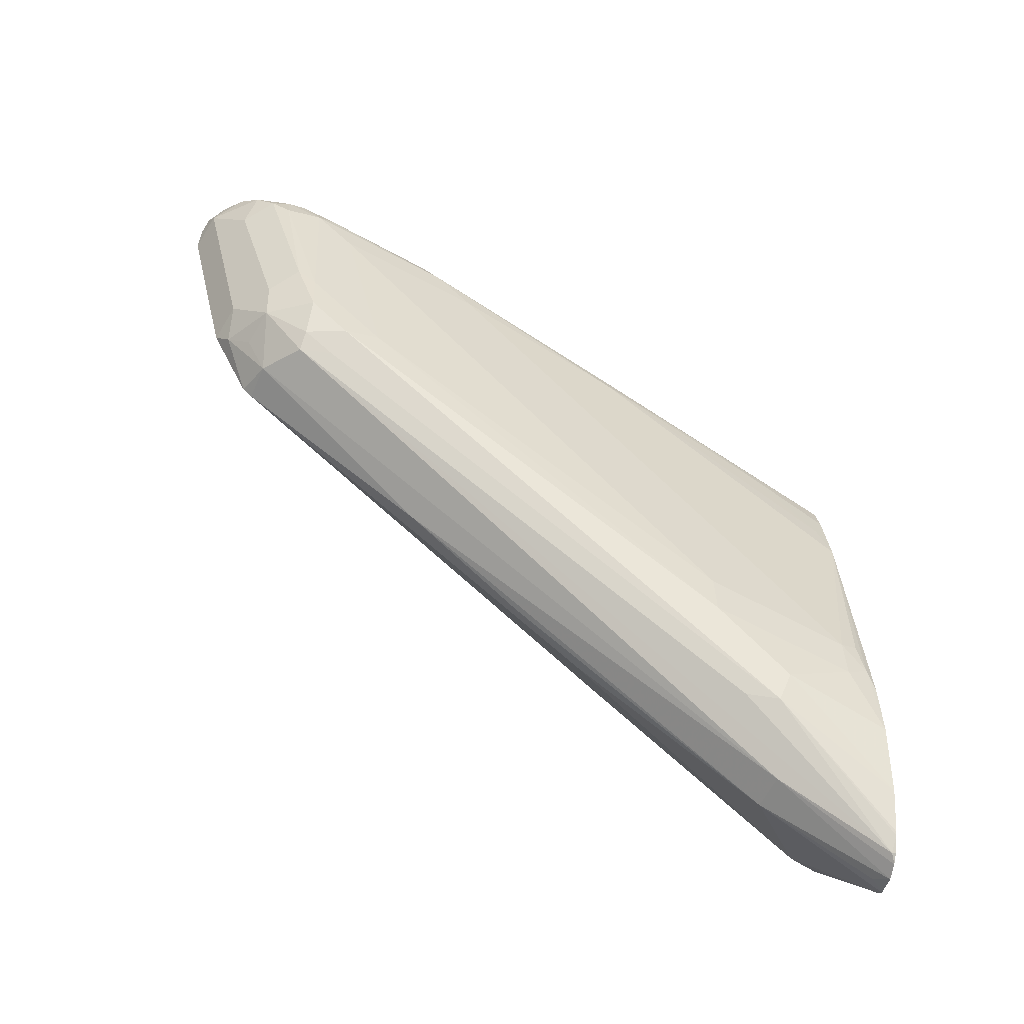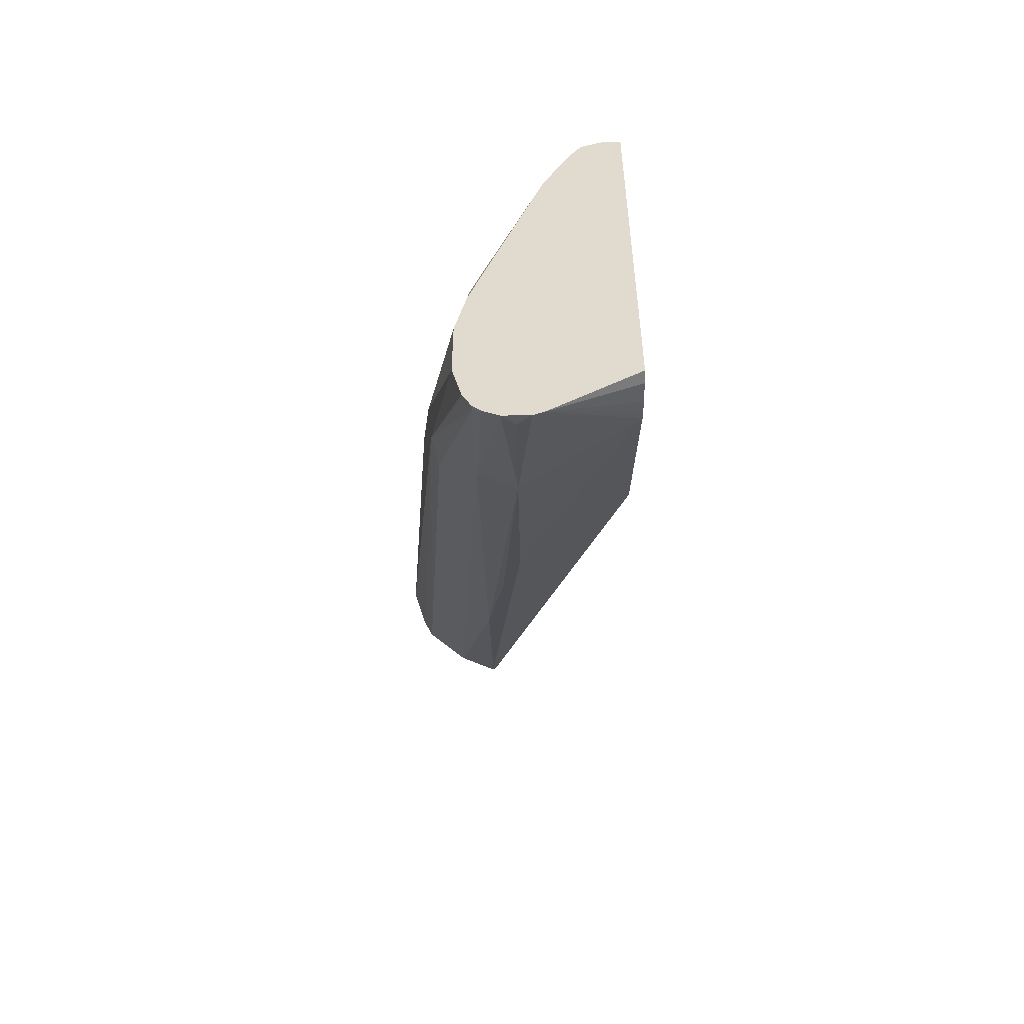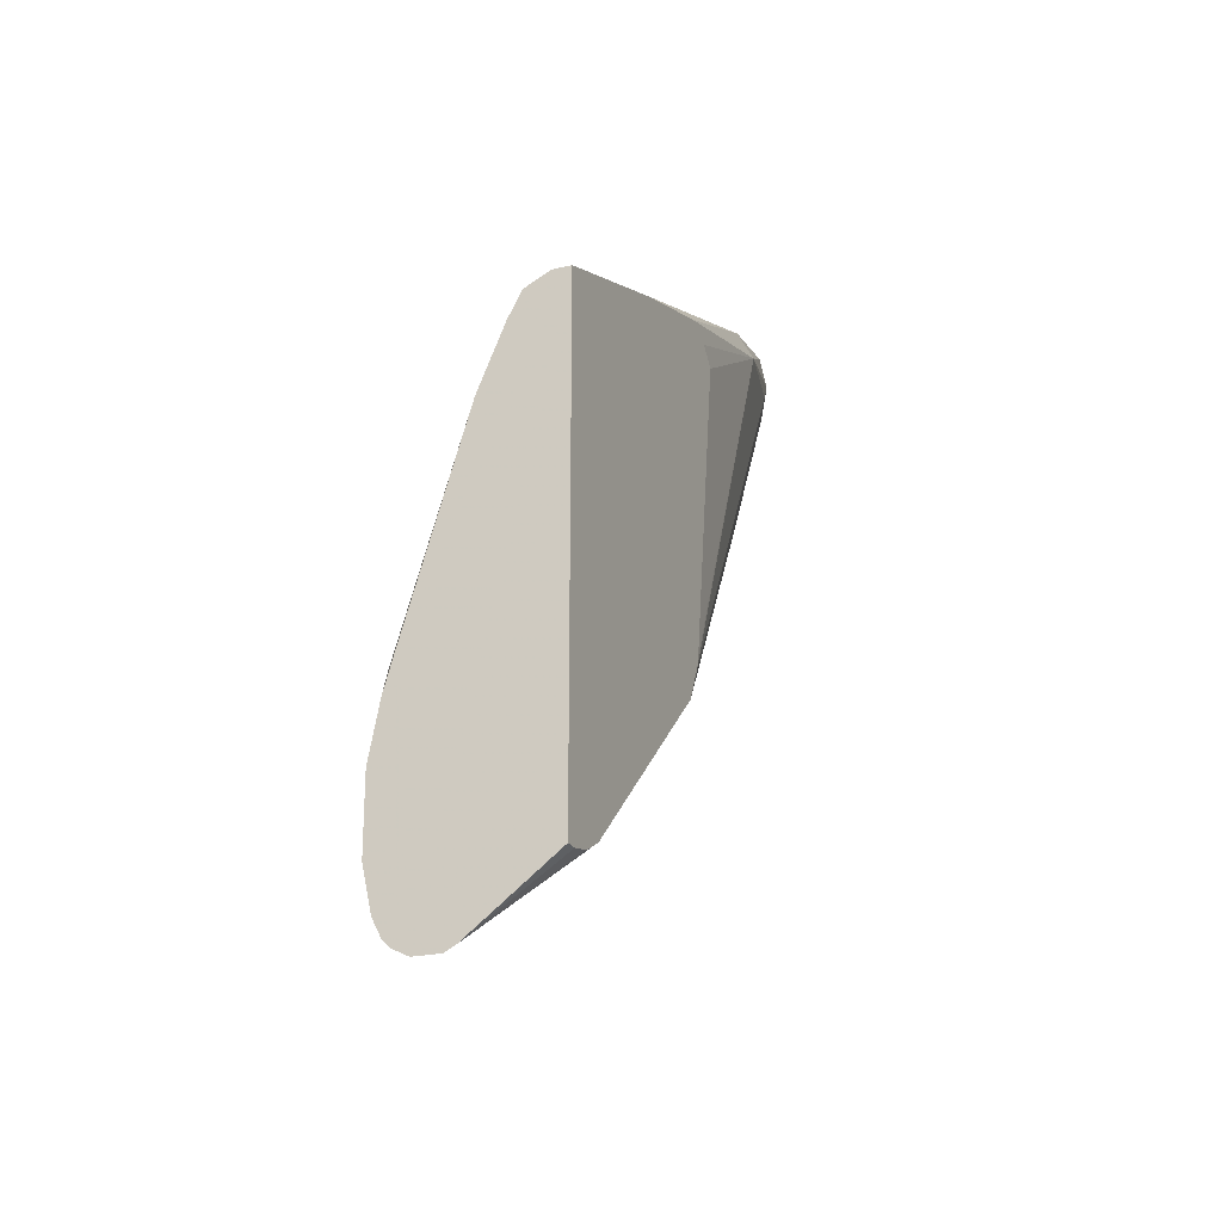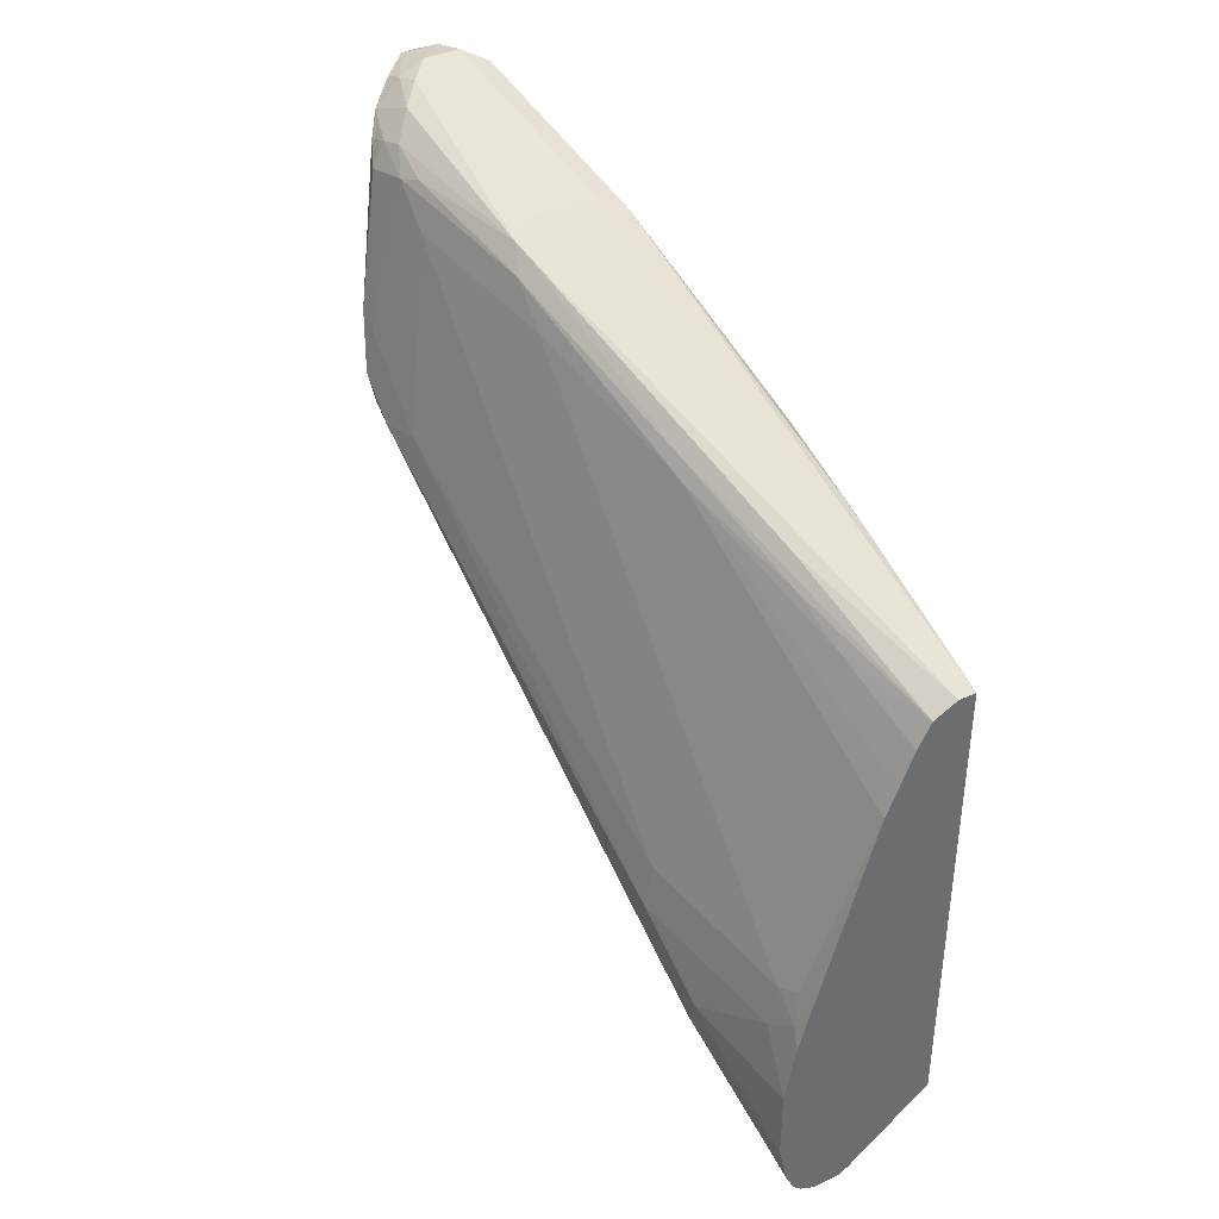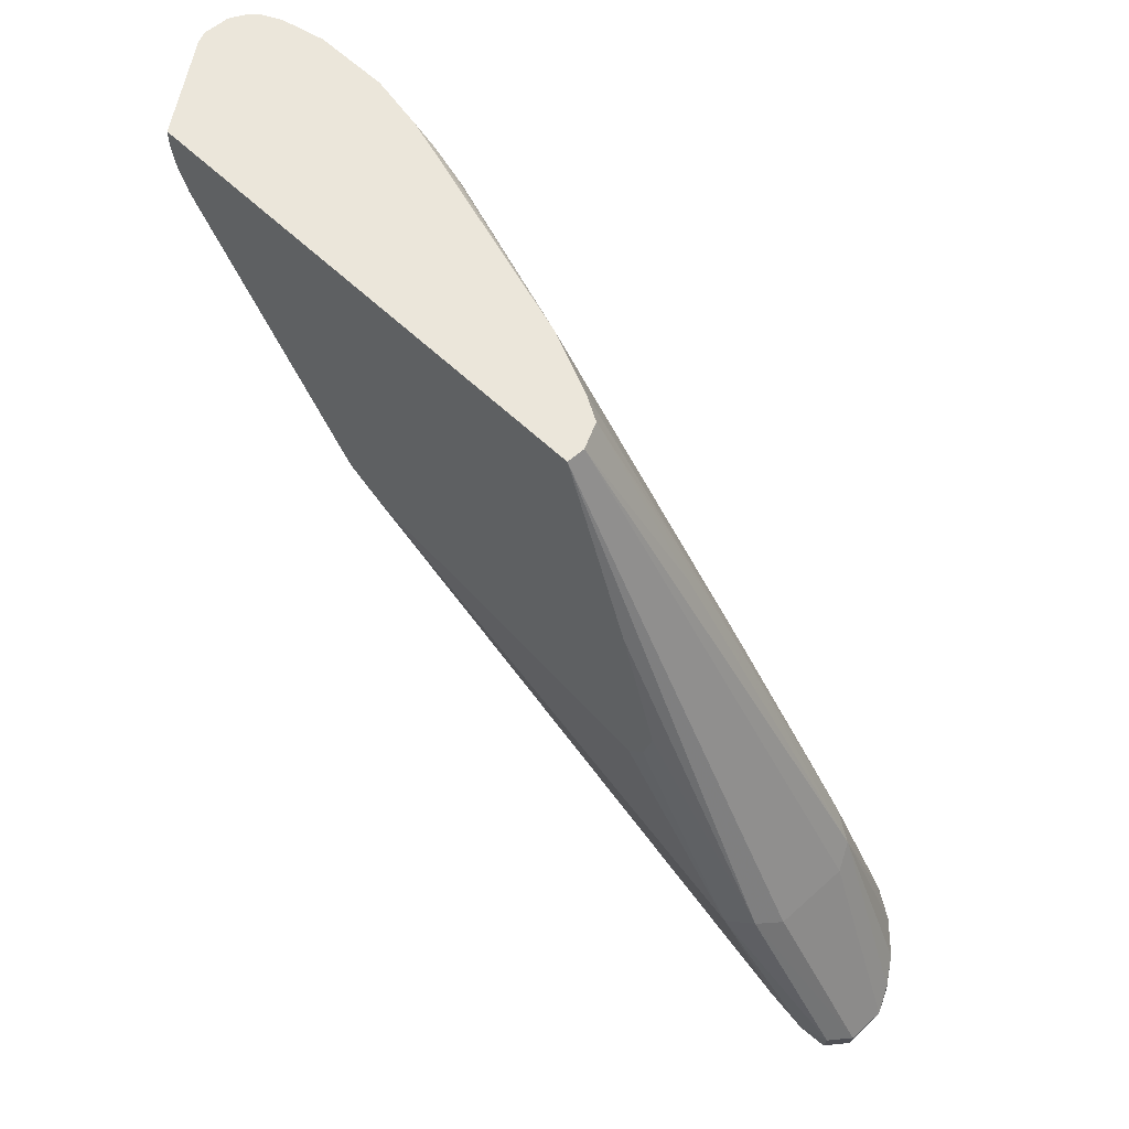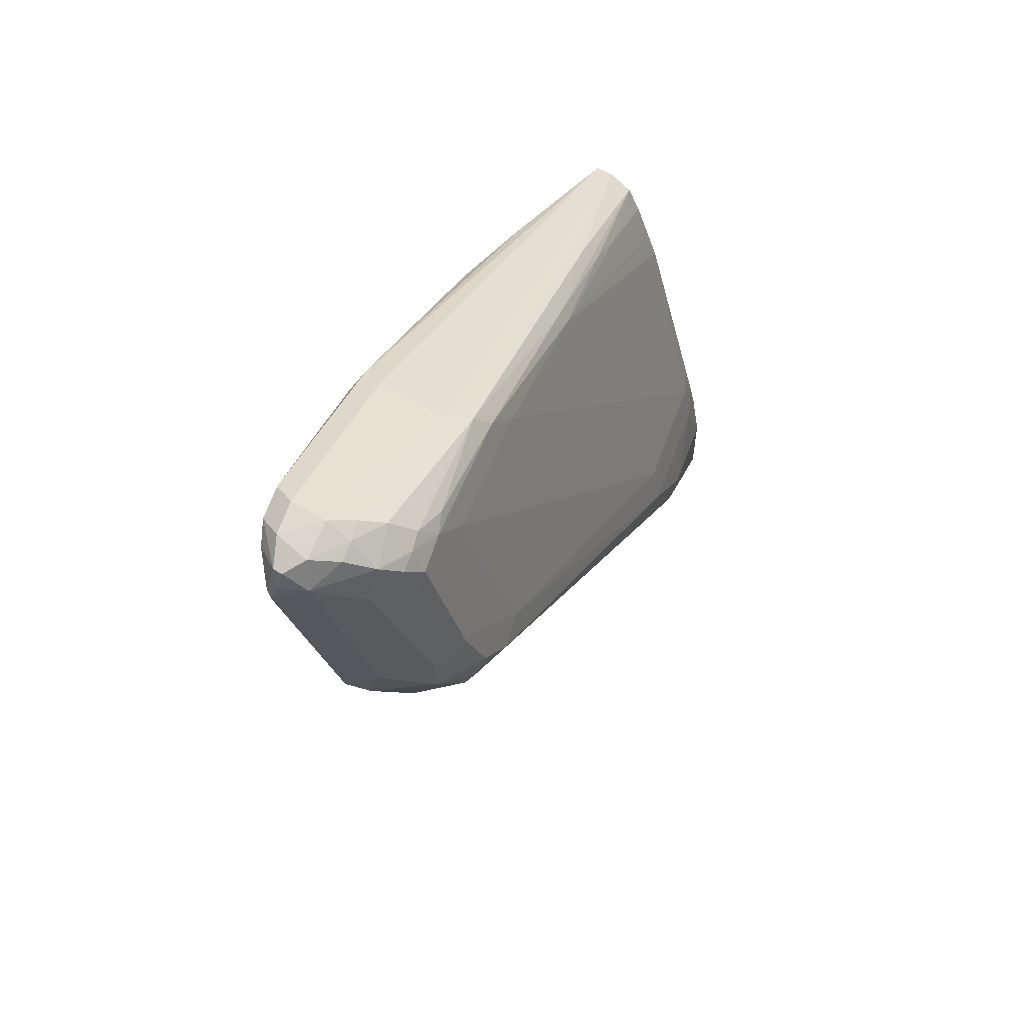
<metadata>
{"format":"obj","ext":"obj","renderer":"f3d","projection":"perspective","resolution":1024,"background":"white","views":[{"elev":-40.1,"azim":79.9,"up":"+Z"},{"elev":-56.1,"azim":-179.1,"up":"+Z"},{"elev":-23.3,"azim":-158.1,"up":"+Z"},{"elev":38.7,"azim":149.5,"up":"+Z"},{"elev":54.7,"azim":-43.8,"up":"+Y"},{"elev":58.0,"azim":31.8,"up":"+Z"}]}
</metadata>
<code>
v 0.4767 -0.06635 0.2293
v 0.4707 -0.05431 0.2353
v 0.4438 0.1404 -0.008392
v 0.4438 0.1315 0.009078
v 0.4438 0.1301 0.01468
v 0.4526 0.0181 0.2172
v 0.4752 -0.07241 0.2511
v 0.4767 -0.06635 0.2655
v 0.4586 0.02416 0.2293
v 0.4888 -0.07241 0.2715
v 0.4797 -0.08146 0.2625
v 0.4797 -0.08146 0.2489
v 0.4842 -0.09051 0.2557
v 0.4978 -0.09956 0.2625
v 0.4948 -0.1026 0.2474
v 0.4948 -0.08445 0.1931
v 0.4978 -0.08146 0.1765
v 0.4978 -0.1041 0.2444
v 0.5008 -0.1026 0.2534
v 0.5023 -0.09956 0.2625
v 0.5129 -0.09653 0.2534
v 0.531 -0.07843 0.1629
v 0.531 -0.07843 0.2353
v 0.5318 -0.07241 0.2534
v 0.5204 -0.08146 0.2625
v 0.5091 -0.09051 0.267
v 0.4918 -0.08748 0.2685
v 0.5069 -0.07241 0.2715
v 0.5189 -0.07241 0.2655
v 0.5159 -0.06336 0.267
v 0.525 -0.05431 0.2602
v 0.537 -0.05431 0.2474
v 0.534 -0.04526 0.2489
v 0.5159 0.02715 0.2308
v 0.5069 0.0181 0.2353
v 0.4526 0.2689 0.1267
v 0.4438 0.2689 0.1267
v 0.4646 0.2689 0.1206
v 0.4797 0.1901 0.1584
v 0.4978 0.1358 0.1765
v 0.4842 0.1991 0.1471
v 0.5008 0.1388 0.169
v 0.5204 0.03621 0.2195
v 0.534 -0.02715 0.2399
v 0.5385 -0.0362 0.2376
v 0.5385 -0.0181 0.2195
v 0.5204 0.05434 0.2014
v 0.5385 0.181 0.002293
v 0.5566 6.8e-07 0.129
v 0.5566 -0.0362 0.1652
v 0.5431 -0.05431 0.2353
v 0.5566 -0.04526 0.172
v 0.5385 -0.06336 0.2444
v 0.5491 -0.06033 0.1629
v 0.5491 -0.06033 0.1448
v 0.5612 -0.0362 0.1448
v 0.5612 -0.0181 0.1267
v 0.5566 -0.03847 0.1267
v 0.5551 -0.02412 0.1146
v 0.5521 -0.04073 0.1176
v 0.534 -0.05883 0.1176
v 0.5159 0.2127 -0.09956
v 0.5159 0.02715 0.04077
v 0.4978 0.2082 -0.1041
v 0.5069 0.08445 -0.005995
v 0.4978 0.1177 -0.03167
v 0.5159 -0.06336 0.1131
v 0.5159 -0.06788 0.1176
v 0.4438 0.2403 -0.09973
v 0.4914 0.2689 -0.1435
v 0.4978 0.2625 -0.1403
v 0.5043 0.2689 -0.1435
v 0.4862 0.2689 -0.1409
v 0.4438 0.2464 -0.1033
v 0.4438 0.2522 -0.1063
v 0.4438 0.2689 -0.1086
v 0.4438 0.2628 -0.1086
v 0.4438 0.108 0.1635
v 0.4438 0.1311 0.1766
v 0.4438 0.1854 0.1586
v 0.4438 0.116 0.1716
v 0.4707 0.0181 0.2353
v 0.5146 0.2689 -0.02456
v 0.525 0.2689 -0.06978
v 0.5244 0.2689 -0.1086
v 0.5159 0.2689 -0.1358
v 0.5121 0.2689 -0.1396
v 0.5159 0.267 -0.1358
v 0.5198 0.2689 -0.128
v 0.537 0.2112 -0.06637
v 0.5204 0.2689 -0.1264
v 0.525 0.2689 -0.106
v 0.5385 0.2172 -0.05203
v 0.525 0.2534 -0.03618
v 0.5431 0.181 -0.0181
v 0.5204 0.2534 -0.01583
v 0.5189 0.2655 -0.03017
v 0.5198 0.2689 -0.0426
v 0.4842 0.2689 0.07725
v 0.5159 0.2625 -0.01355
v 0.4797 0.2625 0.09501
v 0.4797 0.2444 0.1131
v 0.4797 0.2263 0.1312
v 0.4713 0.2689 0.1083
v 0.534 0.1946 -0.06332
v 0.5129 -0.06635 0.1206
v 0.5159 -0.08599 0.1538
v 0.525 -0.0792 0.1448
v 0.534 -0.06788 0.1358
f 82 35 37
f 28 35 82
f 28 82 10
f 82 9 10
f 83 72 37
f 84 72 83
f 85 72 84
f 86 72 85
f 87 72 86
f 87 62 72
f 92 85 84
f 87 86 88
f 89 88 86
f 89 90 88
f 89 91 90
f 89 86 91
f 7 2 1
f 91 86 85
f 91 85 90
f 92 90 85
f 92 93 90
f 92 84 93
f 87 88 62
f 82 37 9
f 76 3 37
f 5 6 78
f 94 93 84
f 71 72 64
f 71 70 72
f 70 73 72
f 70 69 73
f 74 73 69
f 74 75 73
f 74 69 75
f 75 69 76
f 77 75 76
f 77 73 75
f 5 78 3
f 77 76 73
f 76 37 72
f 69 3 76
f 78 37 3
f 79 37 78
f 80 37 79
f 80 9 37
f 80 79 9
f 79 6 9
f 81 6 79
f 81 78 6
f 81 79 78
f 73 76 72
f 94 95 93
f 96 97 100
f 94 96 48
f 59 60 90
f 105 90 60
f 105 88 90
f 105 60 88
f 88 60 62
f 93 95 90
f 64 72 62
f 106 3 68
f 106 17 3
f 106 68 17
f 17 68 107
f 17 107 18
f 22 18 107
f 108 22 107
f 108 55 22
f 108 109 55
f 108 61 109
f 108 68 61
f 108 107 68
f 109 61 55
f 17 1 3
f 12 7 1
f 71 64 70
f 59 90 57
f 57 90 95
f 49 57 95
f 49 95 48
f 94 97 96
f 94 84 97
f 98 97 84
f 98 83 97
f 98 84 83
f 99 97 83
f 99 100 97
f 99 96 100
f 42 96 99
f 42 47 96
f 42 43 47
f 94 48 95
f 47 48 96
f 42 101 102
f 103 42 102
f 103 41 42
f 103 38 41
f 103 104 38
f 103 102 104
f 102 101 104
f 99 104 101
f 99 83 104
f 104 83 37
f 38 104 37
f 42 99 101
f 70 64 69
f 44 43 34
f 67 69 66
f 21 22 23
f 21 23 24
f 21 24 25
f 21 25 26
f 20 21 26
f 20 26 14
f 27 14 26
f 27 11 14
f 27 10 11
f 27 28 10
f 27 26 28
f 29 28 26
f 29 30 28
f 29 31 30
f 29 24 31
f 29 25 24
f 29 26 25
f 31 24 32
f 31 32 33
f 31 33 34
f 31 34 30
f 34 28 30
f 34 35 28
f 21 18 22
f 36 35 34
f 19 18 21
f 19 20 14
f 66 69 64
f 2 3 1
f 4 3 2
f 4 5 3
f 4 6 5
f 4 2 6
f 7 6 2
f 8 6 7
f 8 9 6
f 8 11 10
f 8 7 11
f 12 11 7
f 13 11 12
f 13 14 11
f 13 15 14
f 13 16 15
f 13 12 16
f 16 12 1
f 16 1 17
f 15 16 17
f 15 17 18
f 15 18 14
f 19 14 18
f 19 21 20
f 36 37 35
f 8 10 9
f 36 39 38
f 54 22 55
f 56 54 55
f 56 52 54
f 56 50 52
f 56 49 50
f 56 57 49
f 58 57 56
f 58 59 57
f 58 60 59
f 58 55 60
f 58 56 55
f 61 60 55
f 61 62 60
f 63 62 61
f 63 64 62
f 65 64 63
f 65 66 64
f 65 67 66
f 67 63 61
f 67 61 68
f 67 68 3
f 67 3 69
f 36 38 37
f 23 22 54
f 23 54 52
f 65 63 67
f 23 53 24
f 36 34 39
f 23 52 53
f 40 39 34
f 40 38 39
f 40 42 41
f 40 43 42
f 40 34 43
f 45 43 44
f 46 43 45
f 46 47 43
f 46 48 47
f 40 41 38
f 46 50 49
f 46 49 48
f 45 44 33
f 45 33 32
f 51 45 32
f 51 32 53
f 44 34 33
f 51 52 50
f 51 50 45
f 32 24 53
f 46 45 50
f 51 53 52

</code>
